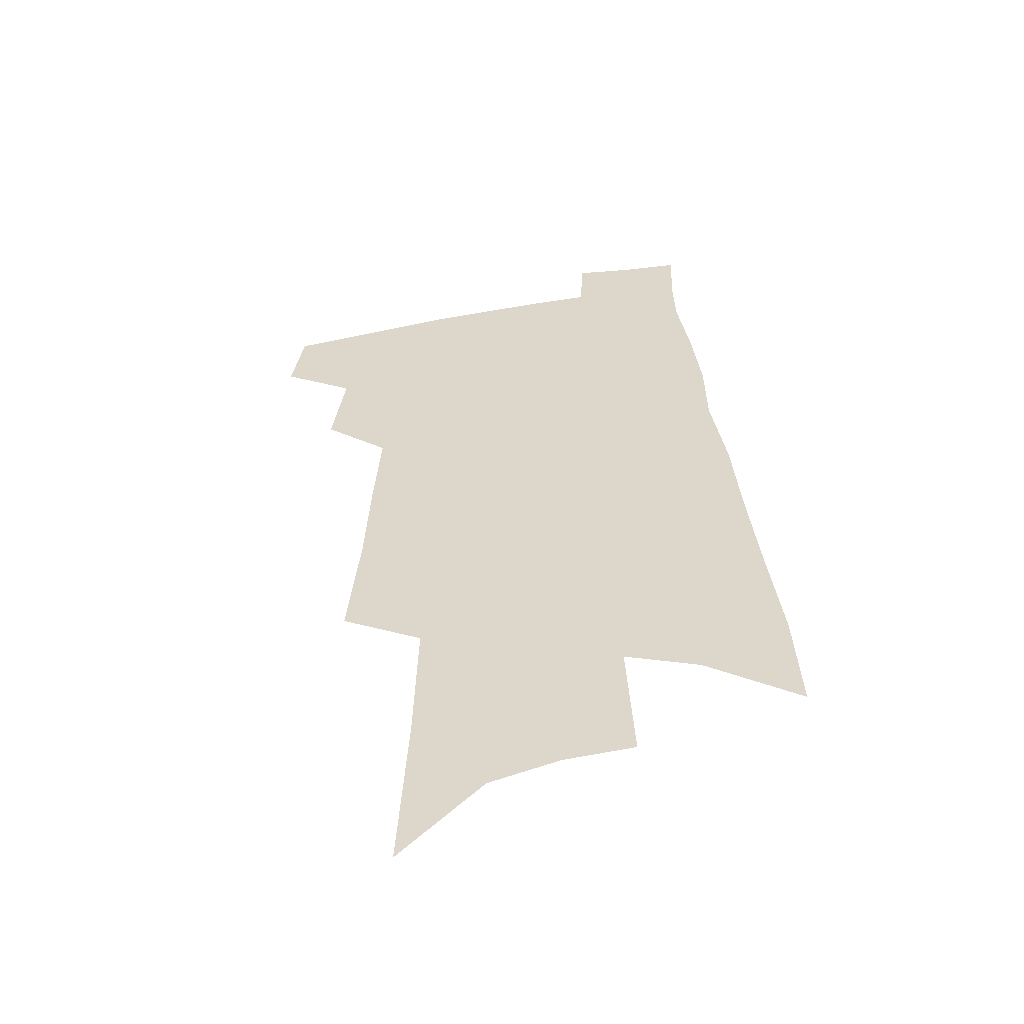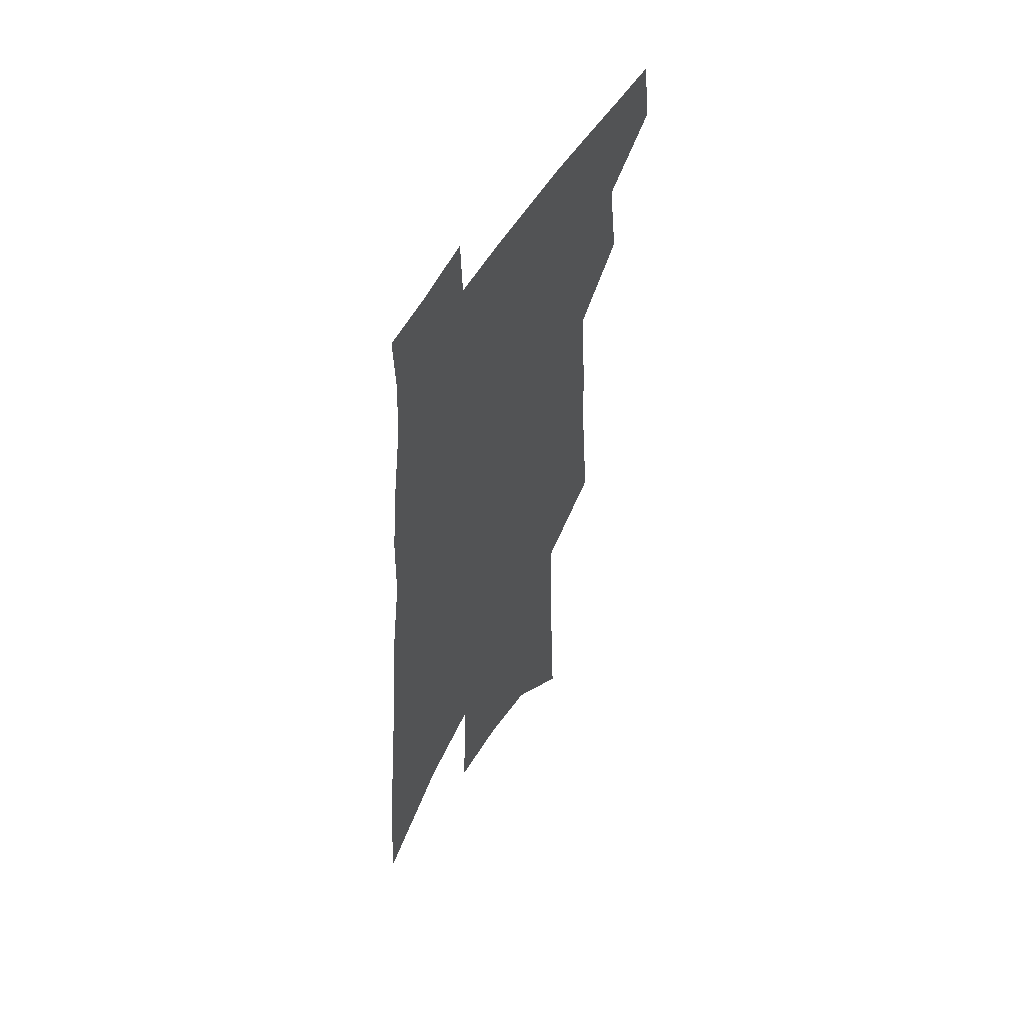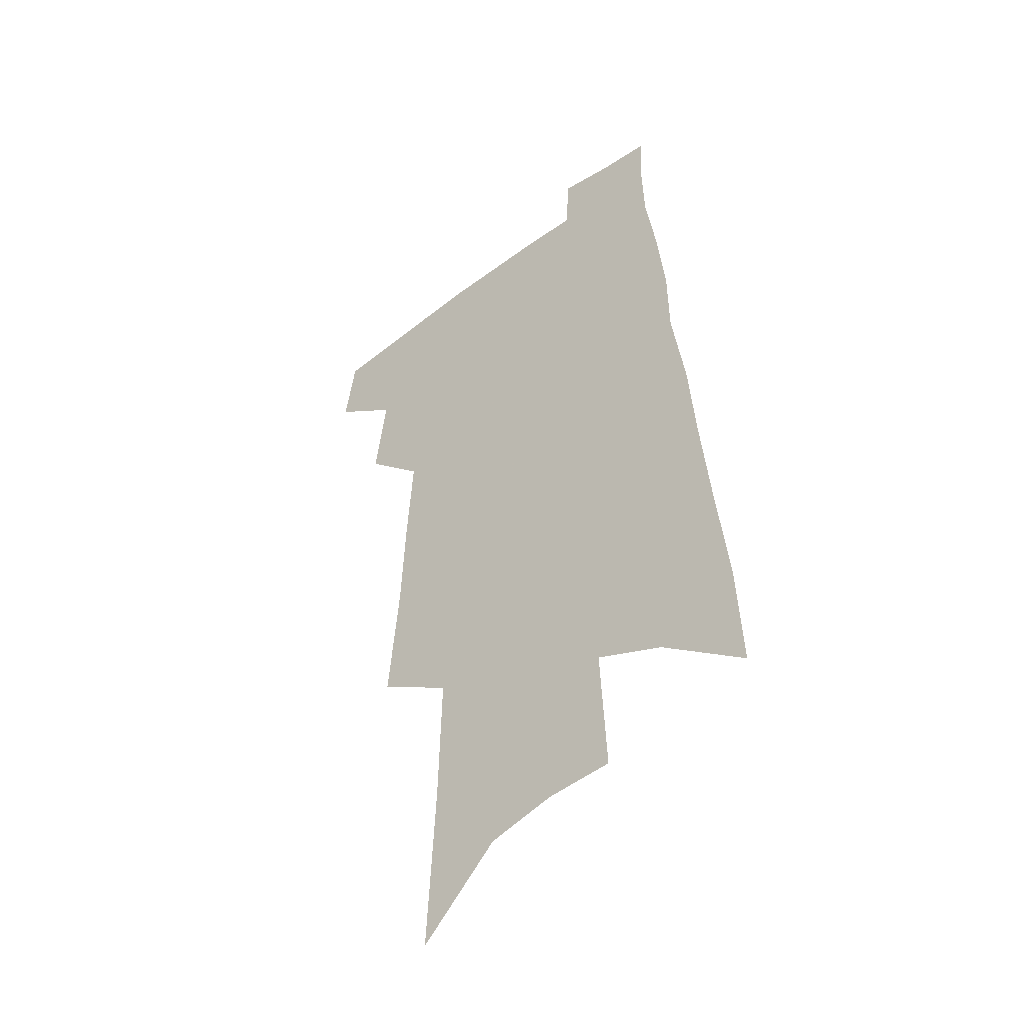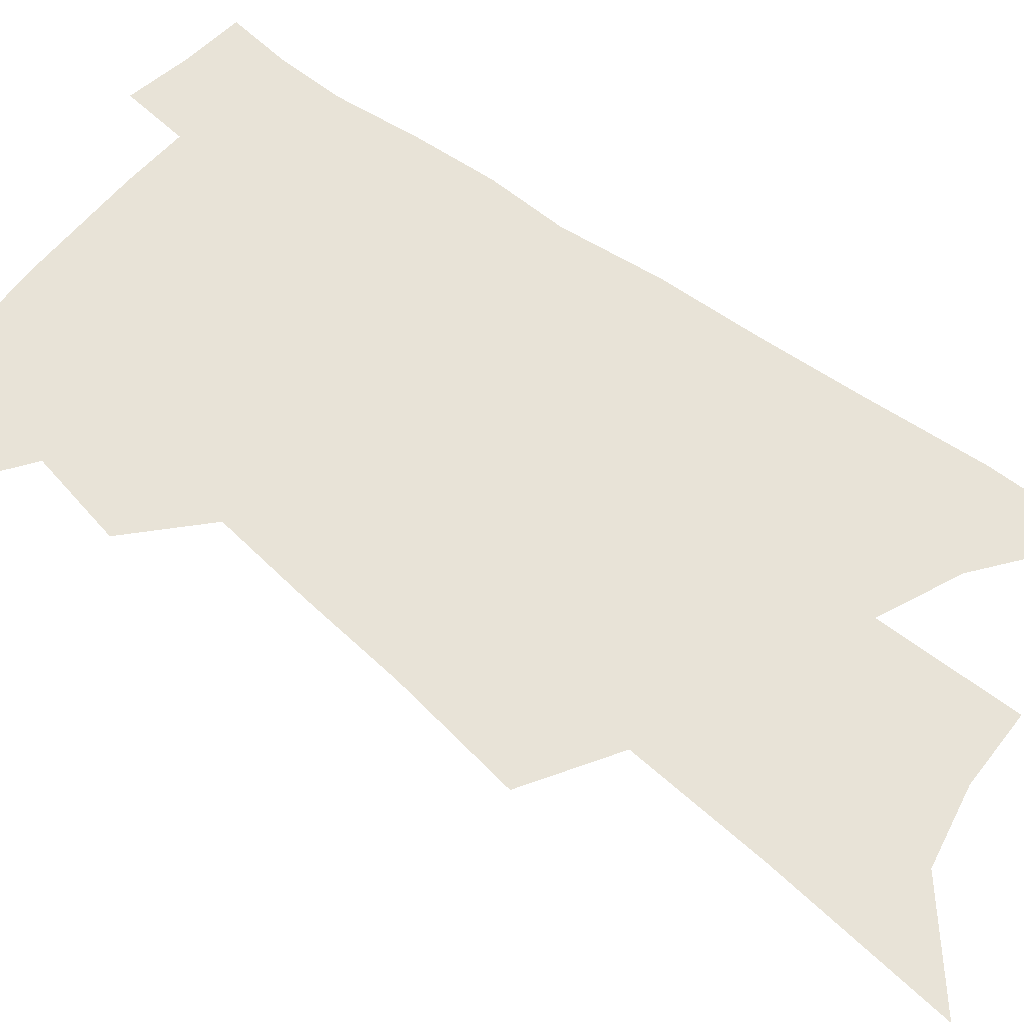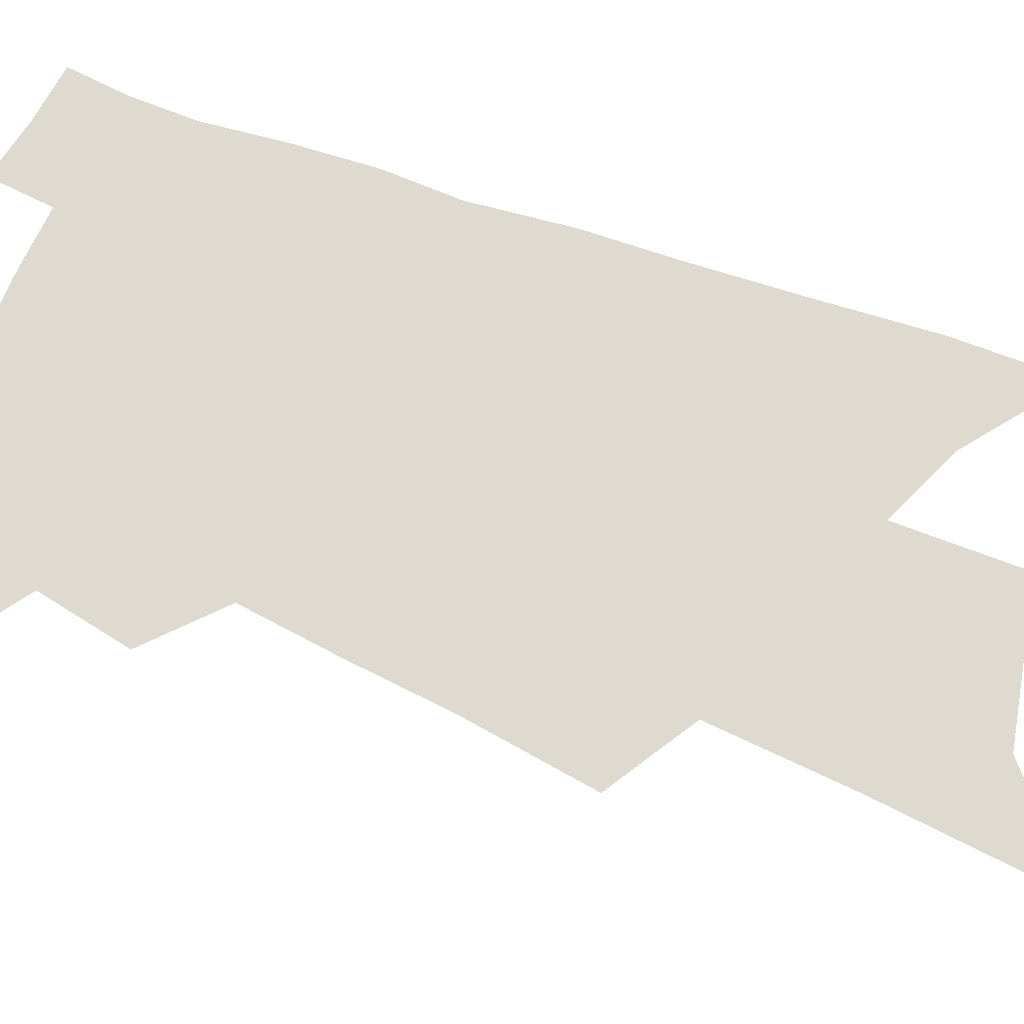
<metadata>
{"format":"obj","ext":"obj","renderer":"f3d","projection":"perspective","resolution":1024,"background":"white","views":[{"elev":-54.2,"azim":10.0,"up":"+Y"},{"elev":54.0,"azim":119.6,"up":"+Y"},{"elev":-44.3,"azim":40.6,"up":"+Y"},{"elev":61.5,"azim":-49.2,"up":"+Z"},{"elev":70.7,"azim":-66.2,"up":"+Z"}]}
</metadata>
<code>
v 511.1 441.2 0
v 515.5 467.3 0
v 534 390.4 0
v 538.9 423.2 0
v 539.3 447 0
v 537.8 469.1 0
v 549.7 250.6 0
v 554.2 296.8 0
v 556.1 333.9 0
v 558.8 369 0
v 559.4 397.1 0
v 562.5 426.4 0
v 562.1 449.1 0
v 559.9 471.3 0
v 575.6 118.3 0
v 579.2 183.3 0
v 580.6 233.5 0
v 581.5 276 0
v 582.8 314.5 0
v 583 346.9 0
v 583.8 377.5 0
v 585 405.5 0
v 585.1 429 0
v 585 450.9 0
v 582.3 473.2 0
v 607.2 148.5 0
v 607.5 203.9 0
v 606.4 244.9 0
v 606.5 286.8 0
v 606.1 320.2 0
v 605.9 351.7 0
v 606 380.6 0
v 606.4 407.6 0
v 606.3 429.9 0
v 606.2 452 0
v 605.3 473.7 0
v 634 155.3 0
v 632.5 210.6 0
v 630.8 251.3 0
v 629.6 286.9 0
v 628.6 322.8 0
v 627.9 354 0
v 627.5 382.6 0
v 627.3 408.2 0
v 627.4 430.6 0
v 627.6 452.6 0
v 627.2 474.2 0
v 660.5 157 0
v 657.9 206.5 0
v 655.2 248.9 0
v 652.8 287.2 0
v 651.4 319.8 0
v 650.1 351.6 0
v 649.1 380.3 0
v 648.4 406.5 0
v 648.4 430.1 0
v 648.6 452.6 0
v 649.5 473.7 0
v 650.7 496.5 0
v 686 195.9 0
v 682.2 238.7 0
v 678.7 277.9 0
v 675.1 314.5 0
v 675 343.6 0
v 672.2 374.8 0
v 671 401.9 0
v 670 427.4 0
v 669.4 451.4 0
v 670.3 472.3 0
v 672.9 492.9 0
v 721.4 171.3 0
v 719.2 211.6 0
v 714.2 253.7 0
v 710.1 291.9 0
v 707.1 325.9 0
v 701.6 361.2 0
v 701.2 388.7 0
v 697.9 417.4 0
v 693.4 446.3 0
v 692.5 469.7 0
v 693.8 491.2 0
f 4 5 1
f 1 5 2
f 5 6 2
f 10 11 3
f 3 11 4
f 11 12 4
f 4 12 5
f 12 13 5
f 5 13 6
f 13 14 6
f 17 18 7
f 7 18 8
f 18 19 8
f 8 19 9
f 19 20 9
f 9 20 10
f 20 21 10
f 10 21 11
f 21 22 11
f 11 22 12
f 22 23 12
f 12 23 13
f 23 24 13
f 13 24 14
f 24 25 14
f 15 26 16
f 26 27 16
f 16 27 17
f 27 28 17
f 17 28 18
f 28 29 18
f 18 29 19
f 29 30 19
f 19 30 20
f 30 31 20
f 20 31 21
f 31 32 21
f 21 32 22
f 32 33 22
f 22 33 23
f 33 34 23
f 23 34 24
f 34 35 24
f 24 35 25
f 35 36 25
f 26 37 27
f 37 38 27
f 27 38 28
f 38 39 28
f 28 39 29
f 39 40 29
f 29 40 30
f 40 41 30
f 30 41 31
f 41 42 31
f 31 42 32
f 42 43 32
f 32 43 33
f 43 44 33
f 33 44 34
f 44 45 34
f 34 45 35
f 45 46 35
f 35 46 36
f 46 47 36
f 37 48 38
f 48 49 38
f 38 49 39
f 49 50 39
f 39 50 40
f 50 51 40
f 40 51 41
f 51 52 41
f 41 52 42
f 52 53 42
f 42 53 43
f 53 54 43
f 43 54 44
f 54 55 44
f 44 55 45
f 55 56 45
f 45 56 46
f 56 57 46
f 46 57 47
f 57 58 47
f 49 60 50
f 60 61 50
f 50 61 51
f 61 62 51
f 51 62 52
f 62 63 52
f 52 63 53
f 63 64 53
f 53 64 54
f 64 65 54
f 54 65 55
f 65 66 55
f 55 66 56
f 66 67 56
f 56 67 57
f 67 68 57
f 57 68 58
f 68 69 58
f 58 69 59
f 69 70 59
f 60 71 61
f 71 72 61
f 61 72 62
f 72 73 62
f 62 73 63
f 73 74 63
f 63 74 64
f 74 75 64
f 64 75 65
f 75 76 65
f 65 76 66
f 76 77 66
f 66 77 67
f 77 78 67
f 67 78 68
f 78 79 68
f 68 79 69
f 79 80 69
f 69 80 70
f 80 81 70

</code>
